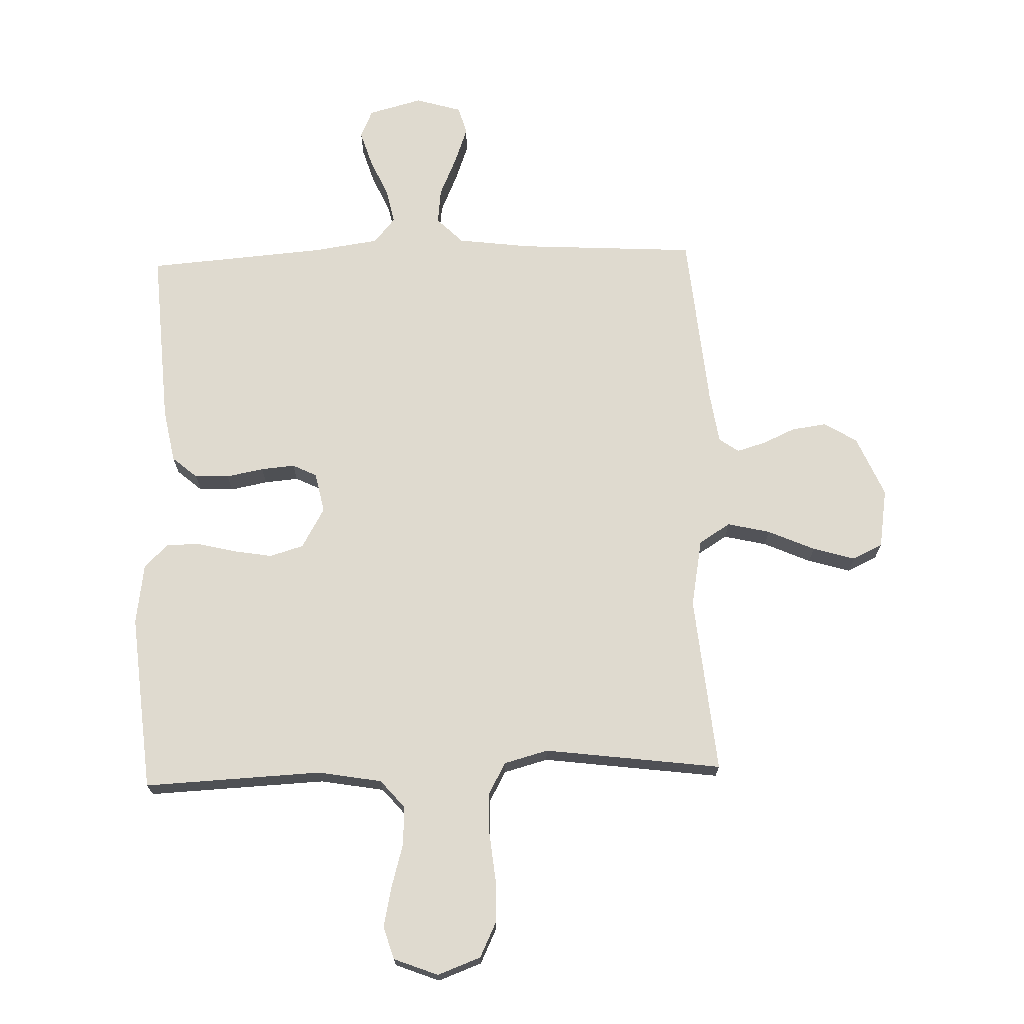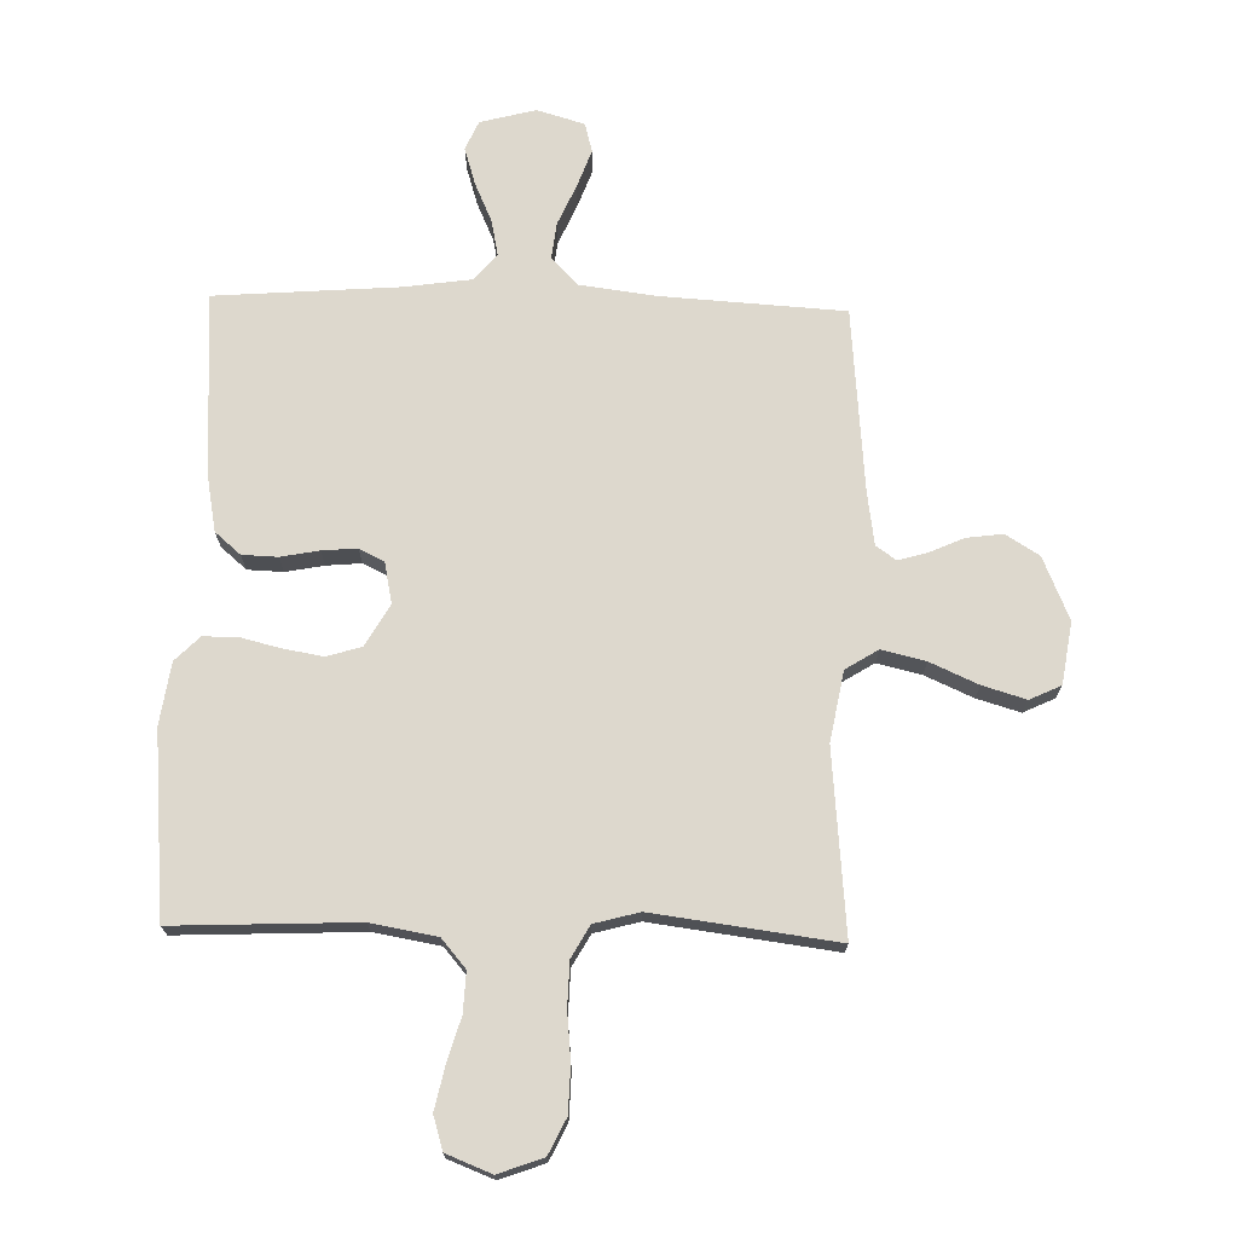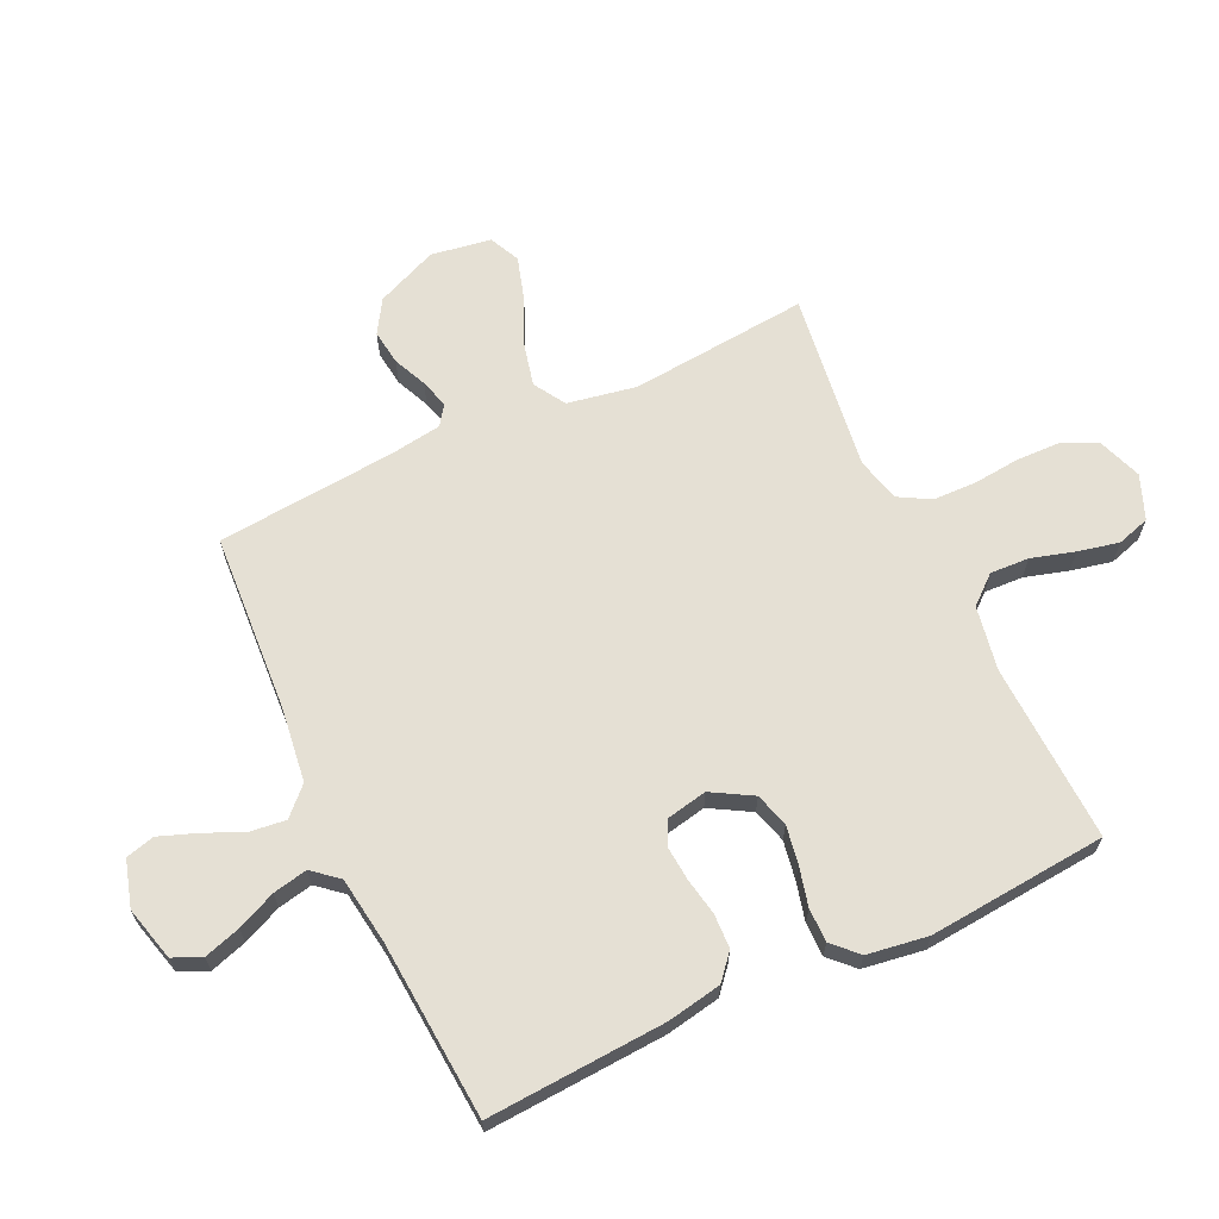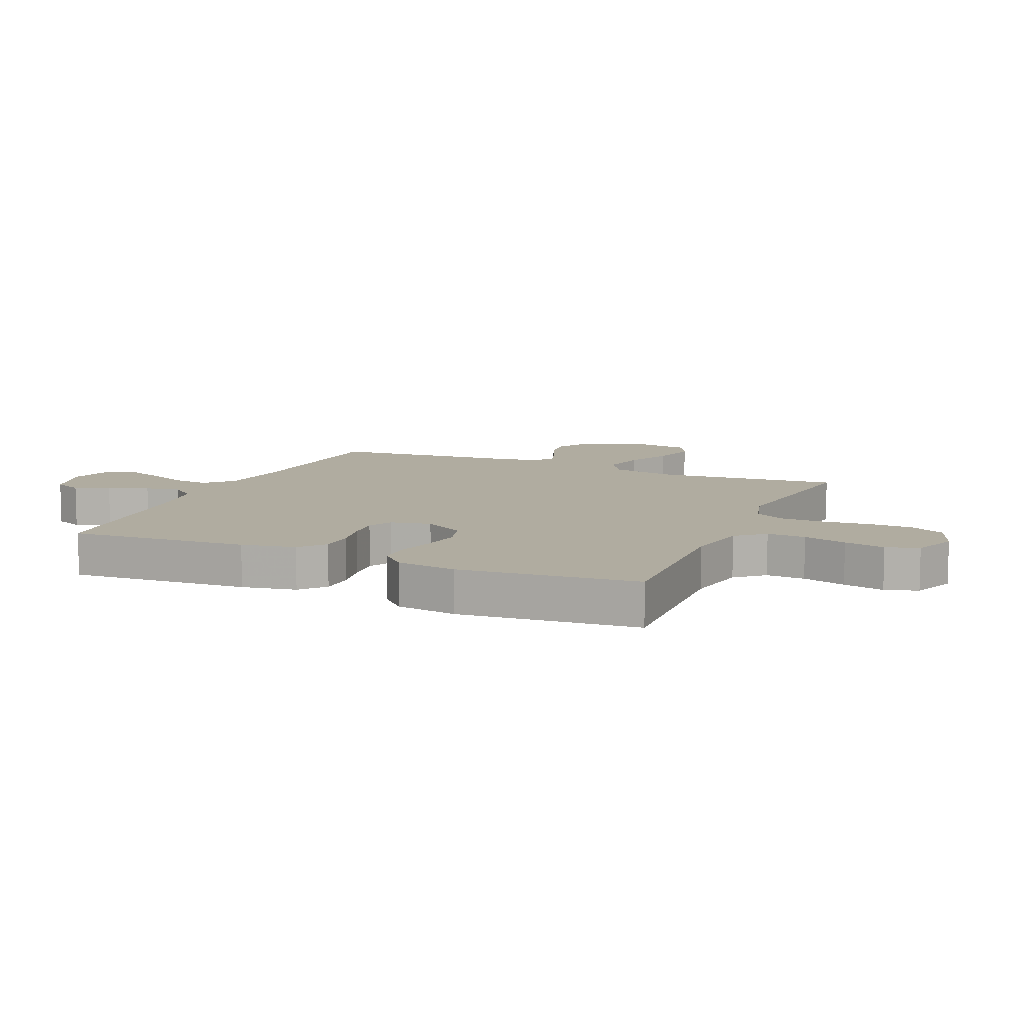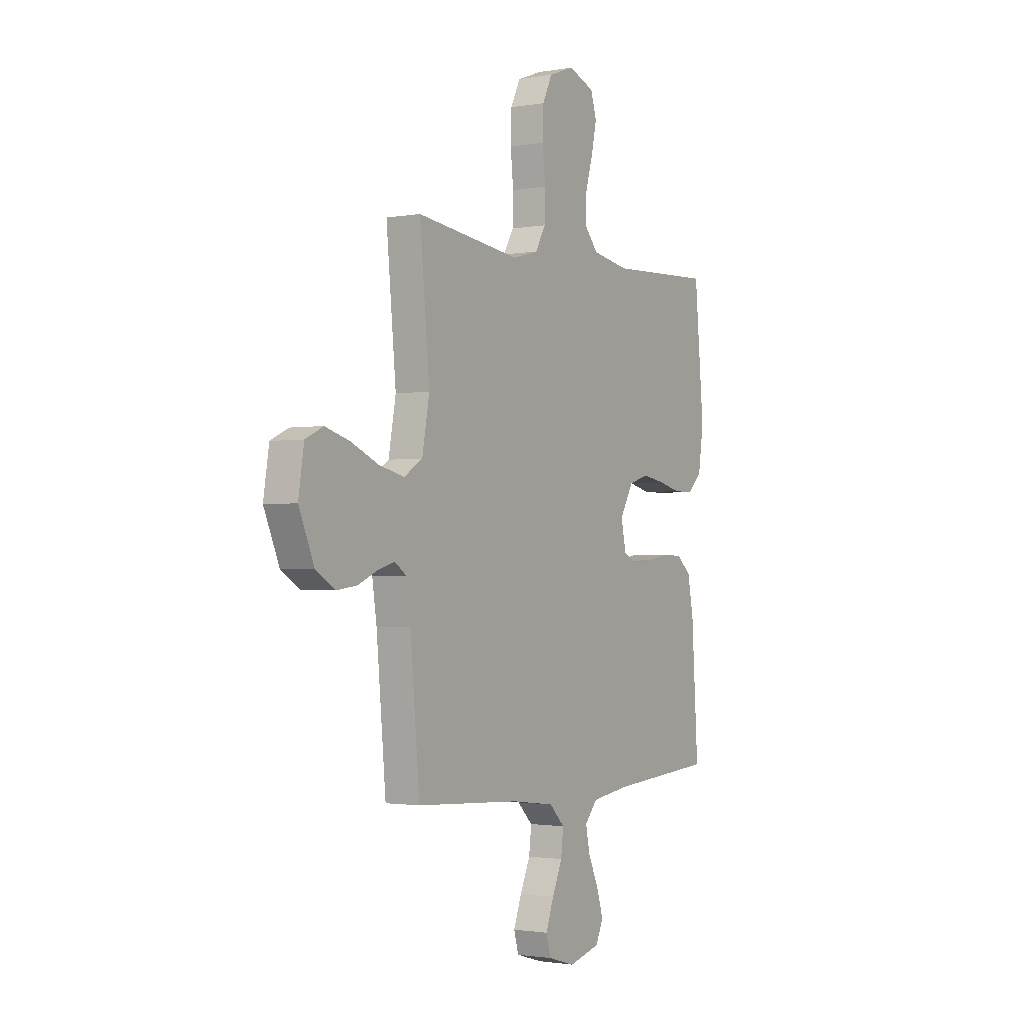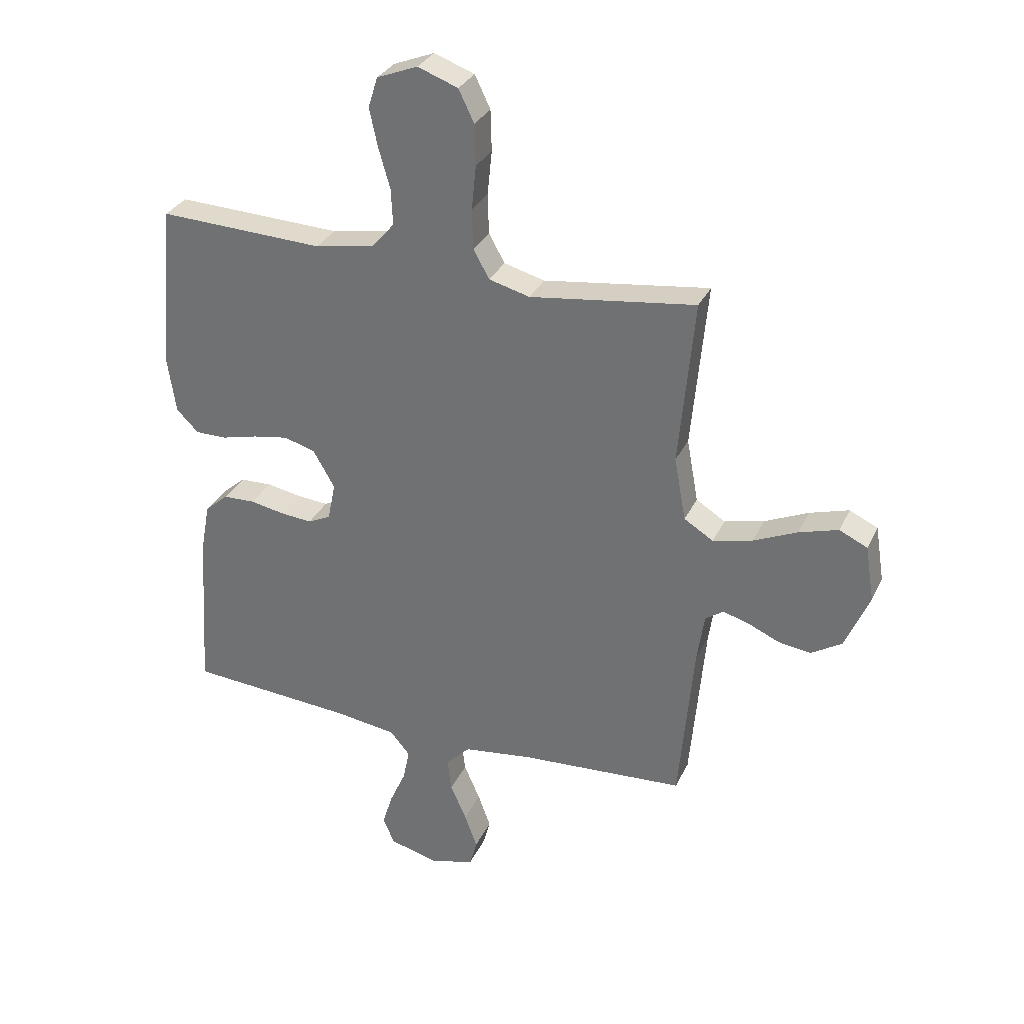
<metadata>
{"format":"obj","ext":"obj","renderer":"f3d","projection":"perspective","resolution":1024,"background":"white","views":[{"elev":70.6,"azim":-1.9,"up":"+Y"},{"elev":72.1,"azim":1.5,"up":"+Y"},{"elev":65.8,"azim":-115.0,"up":"+Y"},{"elev":10.0,"azim":-66.7,"up":"+Y"},{"elev":-1.6,"azim":122.4,"up":"+Z"},{"elev":31.1,"azim":21.9,"up":"+Z"}]}
</metadata>
<code>
v -0.5 0.07 -0.5
v -0.481 0.07 -0.2
v -0.464 0.07 -0.109
v -0.422 0.07 -0.073
v -0.364 0.07 -0.071
v -0.301 0.07 -0.083
v -0.244 0.07 -0.088
v -0.203 0.07 -0.068
v -0.189 0.07 0
v -0.228 0.07 0.068
v -0.285 0.07 0.085
v -0.35 0.07 0.074
v -0.415 0.07 0.058
v -0.472 0.07 0.058
v -0.512 0.07 0.098
v -0.527 0.07 0.2
v -0.5 0.07 0.5
v -0.2 0.07 0.487
v -0.092 0.07 0.506
v -0.052 0.07 0.553
v -0.055 0.07 0.618
v -0.076 0.07 0.691
v -0.091 0.07 0.76
v -0.074 0.07 0.815
v 0 0.07 0.844
v 0.073 0.07 0.817
v 0.101 0.07 0.759
v 0.103 0.07 0.685
v 0.095 0.07 0.605
v 0.097 0.07 0.533
v 0.126 0.07 0.481
v 0.2 0.07 0.461
v 0.5 0.07 0.5
v 0.472 0.07 0.2
v 0.493 0.07 0.085
v 0.546 0.07 0.052
v 0.618 0.07 0.069
v 0.697 0.07 0.104
v 0.768 0.07 0.125
v 0.819 0.07 0.101
v 0.835 0.07 0
v 0.791 0.07 -0.103
v 0.736 0.07 -0.137
v 0.677 0.07 -0.129
v 0.621 0.07 -0.104
v 0.573 0.07 -0.09
v 0.54 0.07 -0.113
v 0.527 0.07 -0.2
v 0.5 0.07 -0.5
v 0.2 0.07 -0.518
v 0.076 0.07 -0.534
v 0.032 0.07 -0.578
v 0.039 0.07 -0.638
v 0.068 0.07 -0.704
v 0.091 0.07 -0.767
v 0.078 0.07 -0.815
v 0 0.07 -0.838
v -0.091 0.07 -0.814
v -0.112 0.07 -0.766
v -0.093 0.07 -0.705
v -0.064 0.07 -0.64
v -0.052 0.07 -0.582
v -0.088 0.07 -0.539
v -0.2 0.07 -0.523
v -0.5 0 -0.5
v -0.481 0 -0.2
v -0.464 0 -0.109
v -0.422 0 -0.073
v -0.364 0 -0.071
v -0.301 0 -0.083
v -0.244 0 -0.088
v -0.203 0 -0.068
v -0.189 0 0
v -0.228 0 0.068
v -0.285 0 0.085
v -0.35 0 0.074
v -0.415 0 0.058
v -0.472 0 0.058
v -0.512 0 0.098
v -0.527 0 0.2
v -0.5 0 0.5
v -0.2 0 0.487
v -0.092 0 0.506
v -0.052 0 0.553
v -0.055 0 0.618
v -0.076 0 0.691
v -0.091 0 0.76
v -0.074 0 0.815
v 0 0 0.844
v 0.073 0 0.817
v 0.101 0 0.759
v 0.103 0 0.685
v 0.095 0 0.605
v 0.097 0 0.533
v 0.126 0 0.481
v 0.2 0 0.461
v 0.5 0 0.5
v 0.472 0 0.2
v 0.493 0 0.085
v 0.546 0 0.052
v 0.618 0 0.069
v 0.697 0 0.104
v 0.768 0 0.125
v 0.819 0 0.101
v 0.835 0 0
v 0.791 0 -0.103
v 0.736 0 -0.137
v 0.677 0 -0.129
v 0.621 0 -0.104
v 0.573 0 -0.09
v 0.54 0 -0.113
v 0.527 0 -0.2
v 0.5 0 -0.5
v 0.2 0 -0.518
v 0.076 0 -0.534
v 0.032 0 -0.578
v 0.039 0 -0.638
v 0.068 0 -0.704
v 0.091 0 -0.767
v 0.078 0 -0.815
v 0 0 -0.838
v -0.091 0 -0.814
v -0.112 0 -0.766
v -0.093 0 -0.705
v -0.064 0 -0.64
v -0.052 0 -0.582
v -0.088 0 -0.539
v -0.2 0 -0.523
f 59 60 61
f 58 59 61
f 57 58 61
f 56 57 61
f 55 56 61
f 54 55 61
f 53 54 61
f 52 53 61 62
f 51 52 62 63
f 48 49 50
f 51 63 64
f 50 51 64
f 48 50 64
f 47 48 64
f 43 44 45
f 42 43 45
f 41 42 45
f 40 41 45
f 39 40 45
f 38 39 45
f 37 38 45
f 36 37 45 46
f 64 1 2
f 47 64 2
f 46 47 2
f 36 46 2
f 35 36 2
f 27 28 29
f 26 27 29
f 25 26 29
f 24 25 29
f 23 24 29
f 22 23 29
f 21 22 29
f 20 21 29 30
f 19 20 30 31
f 16 17 18
f 15 16 18
f 14 15 18
f 13 14 18
f 12 13 18
f 19 31 32
f 18 19 32
f 12 18 32
f 11 12 32
f 4 5 6
f 3 4 6
f 2 3 6
f 2 6 7
f 34 35 2 7
f 32 33 34
f 11 32 34
f 10 11 34
f 9 10 34
f 8 9 34
f 7 8 34
f 125 124 123
f 125 123 122
f 125 122 121
f 125 121 120
f 125 120 119
f 125 119 118
f 125 118 117
f 126 125 117 116
f 127 126 116 115
f 114 113 112
f 128 127 115
f 128 115 114
f 128 114 112
f 128 112 111
f 109 108 107
f 109 107 106
f 109 106 105
f 109 105 104
f 109 104 103
f 109 103 102
f 109 102 101
f 110 109 101 100
f 66 65 128
f 66 128 111
f 66 111 110
f 66 110 100
f 66 100 99
f 93 92 91
f 93 91 90
f 93 90 89
f 93 89 88
f 93 88 87
f 93 87 86
f 93 86 85
f 94 93 85 84
f 95 94 84 83
f 82 81 80
f 82 80 79
f 82 79 78
f 82 78 77
f 82 77 76
f 96 95 83
f 96 83 82
f 96 82 76
f 96 76 75
f 70 69 68
f 70 68 67
f 70 67 66
f 71 70 66
f 71 66 99 98
f 98 97 96
f 98 96 75
f 98 75 74
f 98 74 73
f 98 73 72
f 98 72 71
f 1 65 66 2
f 2 66 67 3
f 3 67 68 4
f 4 68 69 5
f 5 69 70 6
f 6 70 71 7
f 7 71 72 8
f 8 72 73 9
f 9 73 74 10
f 10 74 75 11
f 11 75 76 12
f 12 76 77 13
f 13 77 78 14
f 14 78 79 15
f 15 79 80 16
f 16 80 81 17
f 17 81 82 18
f 18 82 83 19
f 19 83 84 20
f 20 84 85 21
f 21 85 86 22
f 22 86 87 23
f 23 87 88 24
f 24 88 89 25
f 25 89 90 26
f 26 90 91 27
f 27 91 92 28
f 28 92 93 29
f 29 93 94 30
f 30 94 95 31
f 31 95 96 32
f 32 96 97 33
f 33 97 98 34
f 34 98 99 35
f 35 99 100 36
f 36 100 101 37
f 37 101 102 38
f 38 102 103 39
f 39 103 104 40
f 40 104 105 41
f 41 105 106 42
f 42 106 107 43
f 43 107 108 44
f 44 108 109 45
f 45 109 110 46
f 46 110 111 47
f 47 111 112 48
f 48 112 113 49
f 49 113 114 50
f 50 114 115 51
f 51 115 116 52
f 52 116 117 53
f 53 117 118 54
f 54 118 119 55
f 55 119 120 56
f 56 120 121 57
f 57 121 122 58
f 58 122 123 59
f 59 123 124 60
f 60 124 125 61
f 61 125 126 62
f 62 126 127 63
f 63 127 128 64
f 64 128 65 1

</code>
